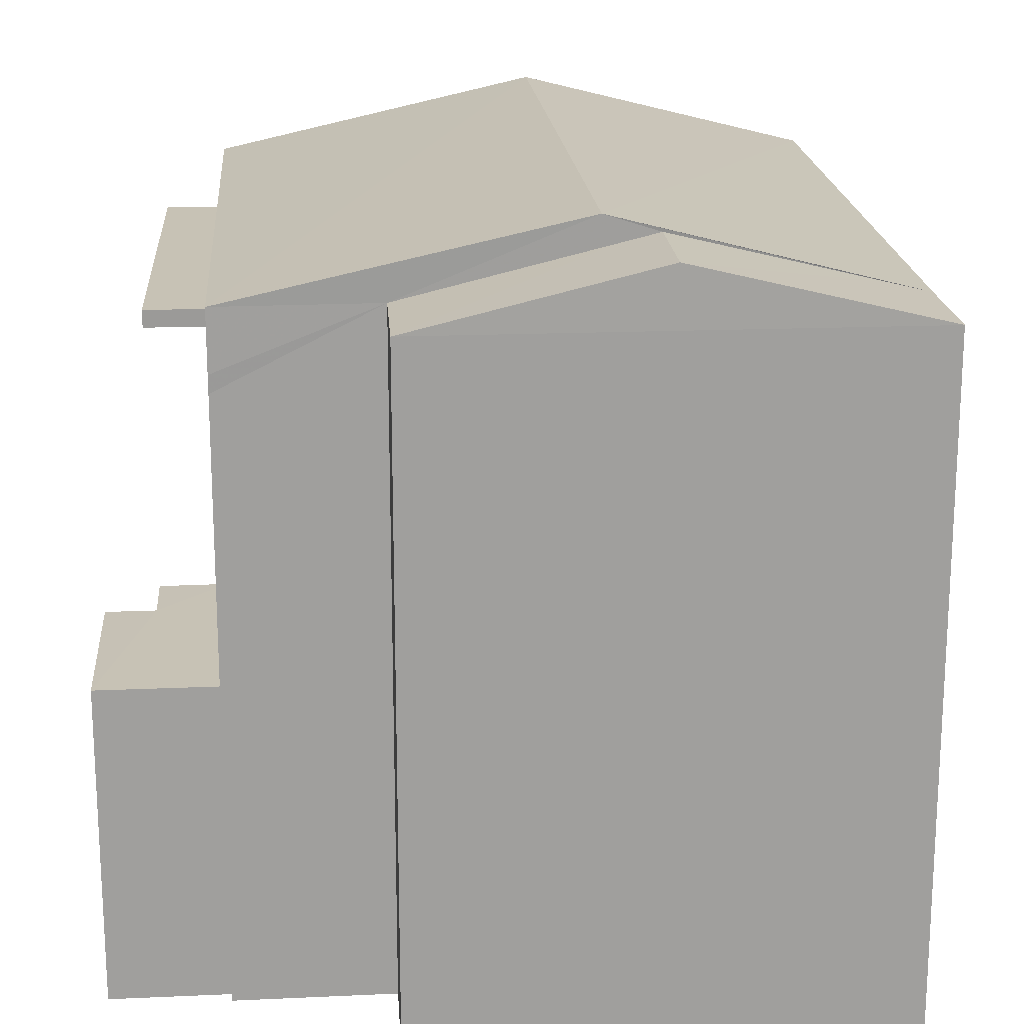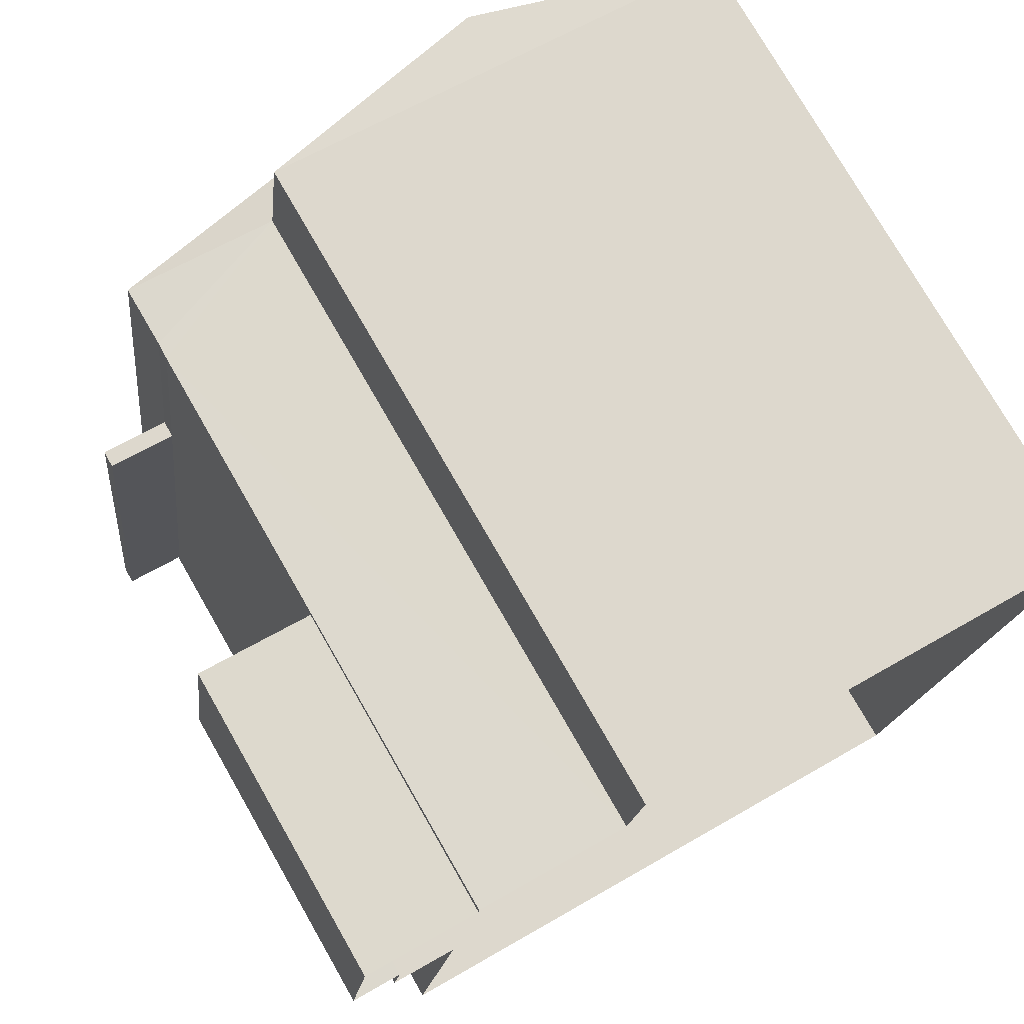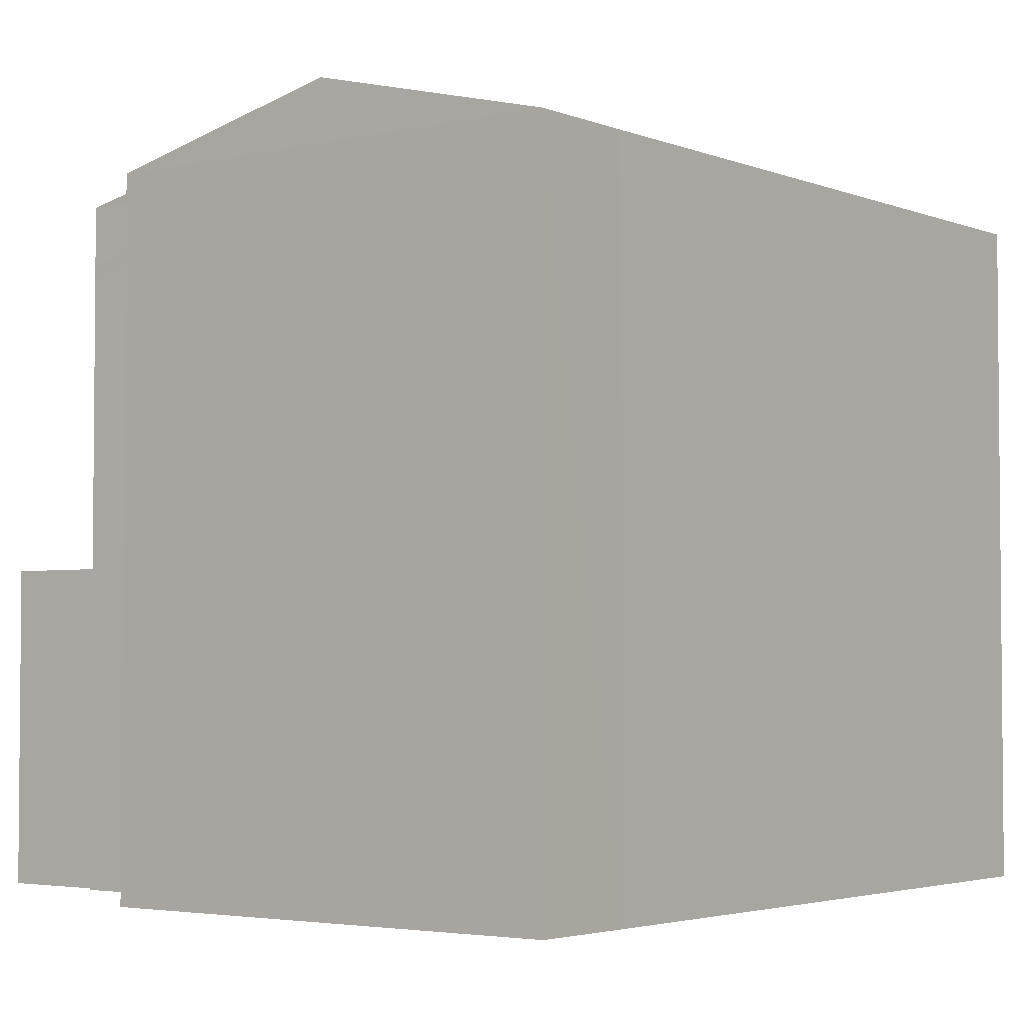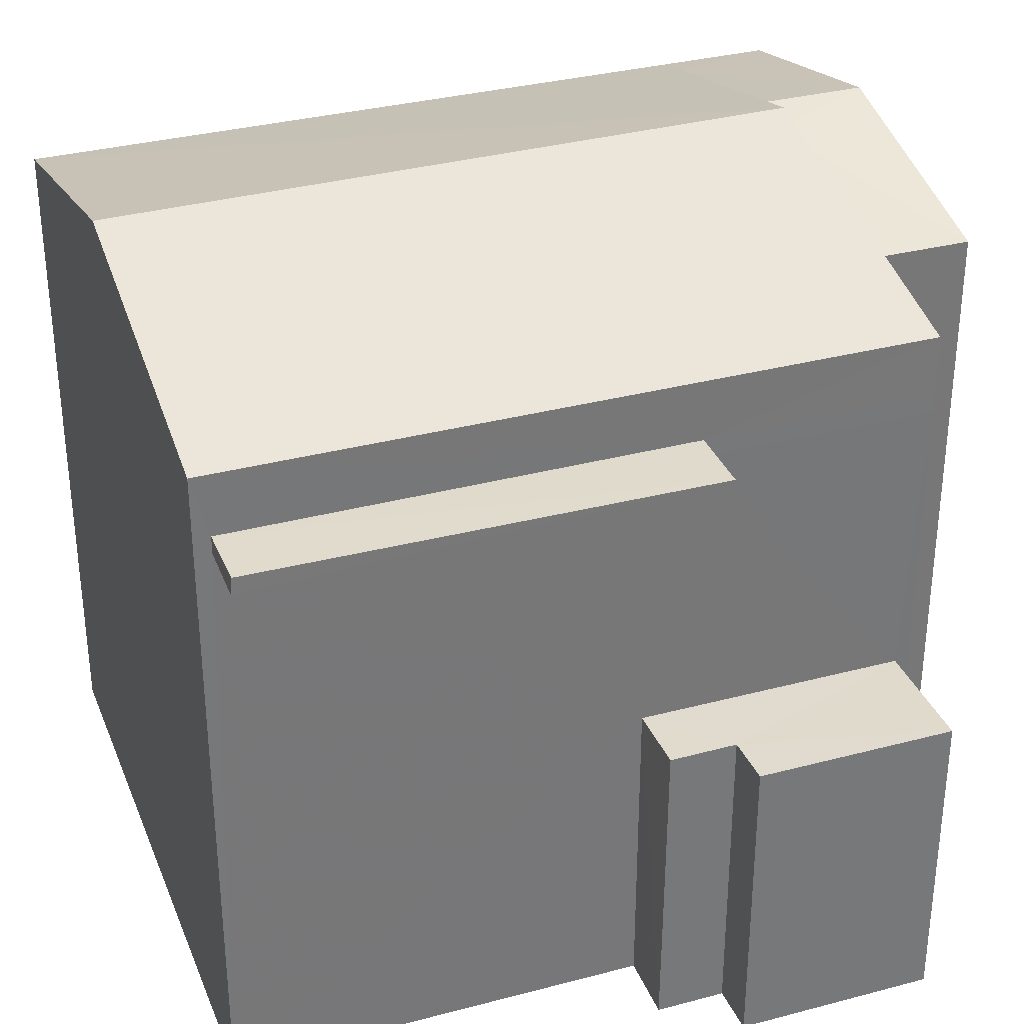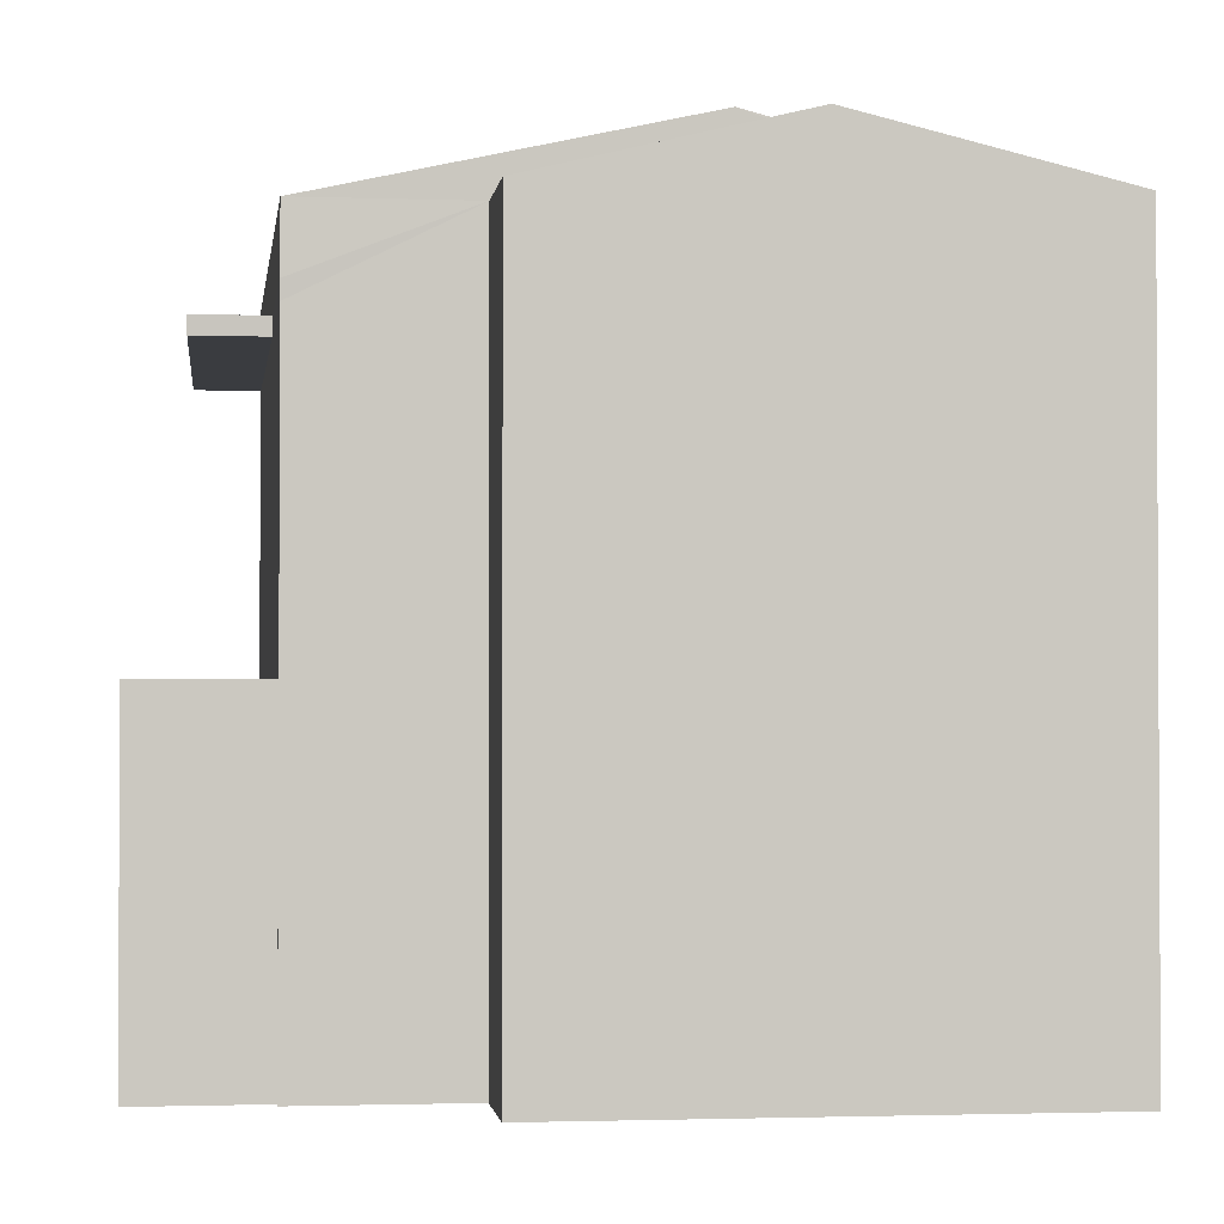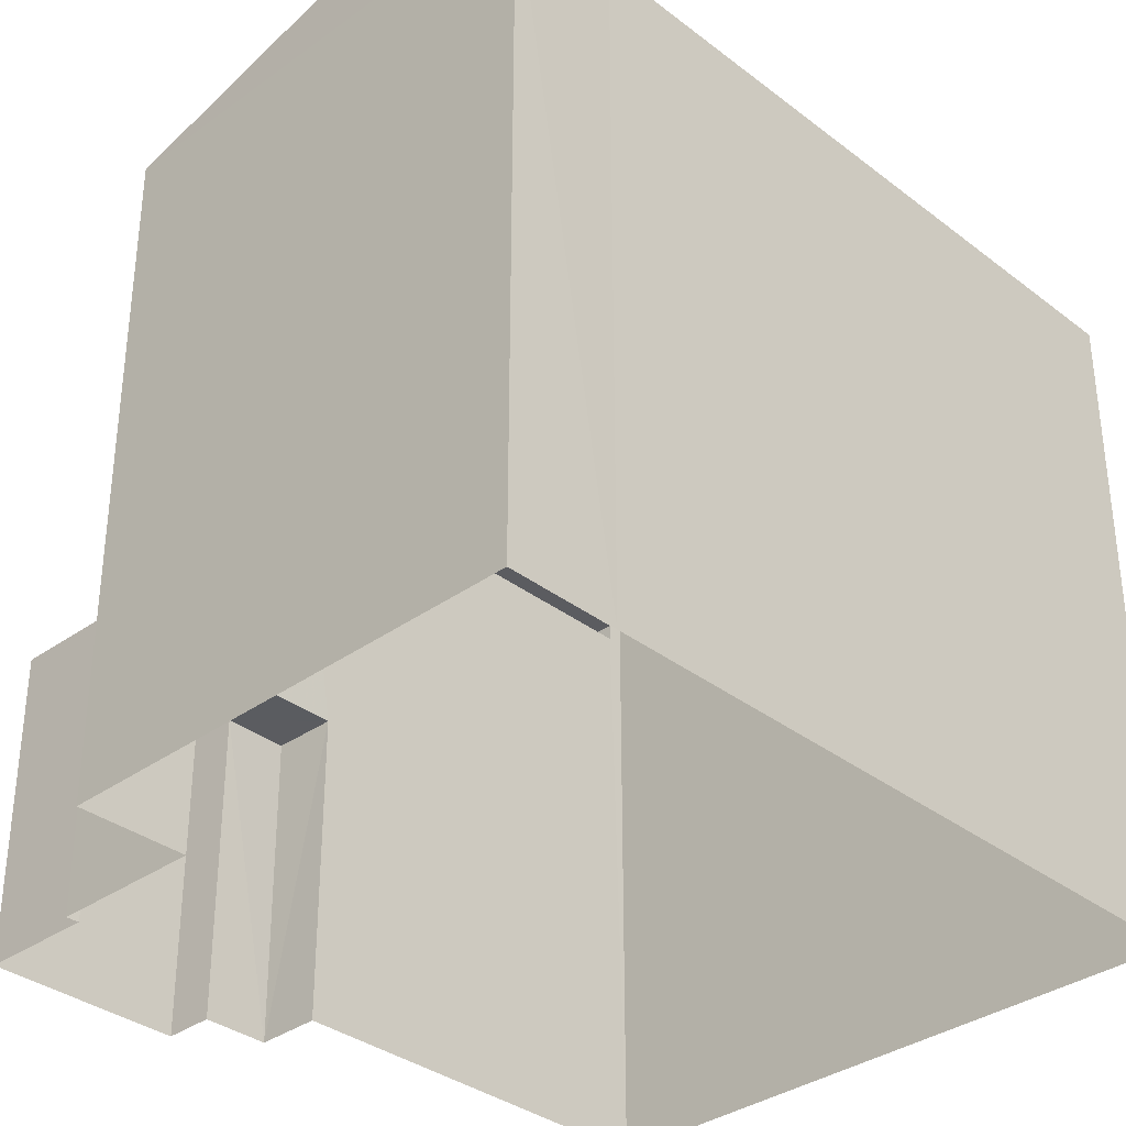
<metadata>
{"format":"obj","ext":"obj","renderer":"f3d","projection":"perspective","resolution":1024,"background":"white","views":[{"elev":19.0,"azim":-177.4,"up":"+Z"},{"elev":76.4,"azim":150.1,"up":"+Y"},{"elev":-3.3,"azim":-135.6,"up":"+Z"},{"elev":33.4,"azim":77.2,"up":"+Z"},{"elev":-1.7,"azim":179.6,"up":"+Z"},{"elev":-34.5,"azim":-128.8,"up":"+Z"}]}
</metadata>
<code>
v -8.874e+04 -1.003e+05 2.711
v -8.875e+04 -1.003e+05 2.711
v -8.874e+04 -1.003e+05 2.71
v -8.875e+04 -1.003e+05 2.71
v -8.874e+04 -1.003e+05 2.71
v -8.874e+04 -1.003e+05 2.71
v -8.874e+04 -1.003e+05 2.71
v -8.875e+04 -1.003e+05 2.71
v -8.874e+04 -1.003e+05 2.71
v -8.874e+04 -1.003e+05 2.71
v -8.874e+04 -1.003e+05 2.71
v -8.874e+04 -1.003e+05 2.71
v -8.874e+04 -1.003e+05 2.71
v -8.874e+04 -1.003e+05 7.881
v -8.874e+04 -1.003e+05 7.881
v -8.874e+04 -1.003e+05 7.881
v -8.874e+04 -1.003e+05 7.881
v -8.874e+04 -1.003e+05 8.977
v -8.874e+04 -1.003e+05 8.56
v -8.874e+04 -1.003e+05 8.56
v -8.874e+04 -1.003e+05 9.065
v -8.874e+04 -1.003e+05 9.065
v -8.875e+04 -1.003e+05 8.649
v -8.874e+04 -1.003e+05 8.031
v -8.874e+04 -1.003e+05 8.031
v -8.874e+04 -1.003e+05 8.031
v -8.874e+04 -1.003e+05 8.031
v -8.875e+04 -1.003e+05 8.56
v -8.875e+04 -1.003e+05 8.561
v -8.874e+04 -1.003e+05 9.215
v -8.875e+04 -1.003e+05 8.56
v -8.874e+04 -1.003e+05 5.446
v -8.874e+04 -1.003e+05 5.445
v -8.874e+04 -1.003e+05 5.446
v -8.874e+04 -1.003e+05 5.445
v -8.874e+04 -1.003e+05 5.446
v -8.874e+04 -1.003e+05 5.446
v -8.874e+04 -1.003e+05 8.56
v -8.874e+04 -1.003e+05 9.216
v -8.874e+04 -1.003e+05 8.561
v -8.874e+04 -1.003e+05 7.88
v -8.874e+04 -1.003e+05 8.03
f 1 2 3
f 2 4 3
f 5 6 7
f 4 8 9
f 6 10 3
f 11 12 13
f 12 7 6
f 13 4 9
f 3 4 13
f 12 6 3
f 12 3 13
f 14 15 16
f 14 17 15
f 18 19 20
f 18 21 22
f 18 20 21
f 22 21 23
f 24 25 26
f 27 24 26
f 28 29 30
f 23 31 28
f 23 21 31
f 32 33 34
f 33 35 34
f 34 36 37
f 34 35 36
f 38 30 39
f 29 39 30
f 40 38 39
f 11 41 35
f 12 11 35
f 42 38 27
f 27 38 40
f 35 41 17
f 3 36 1
f 1 14 40
f 14 36 17
f 36 35 17
f 24 27 40
f 14 24 40
f 1 36 14
f 21 20 31
f 14 16 25
f 24 14 25
f 17 26 15
f 17 27 26
f 27 41 42
f 27 17 41
f 4 31 8
f 4 28 31
f 13 9 20
f 19 13 20
f 26 25 16
f 15 26 16
f 28 30 23
f 30 38 19
f 18 30 19
f 23 30 22
f 18 22 30
f 12 33 7
f 12 35 33
f 33 5 7
f 33 32 5
f 36 10 37
f 36 3 10
f 42 19 38
f 11 13 41
f 42 41 19
f 41 13 19
f 39 29 40
f 32 6 5
f 32 34 6
f 2 28 4
f 2 29 28
f 40 2 1
f 40 29 2
f 34 10 6
f 34 37 10
f 31 9 8
f 31 20 9

</code>
